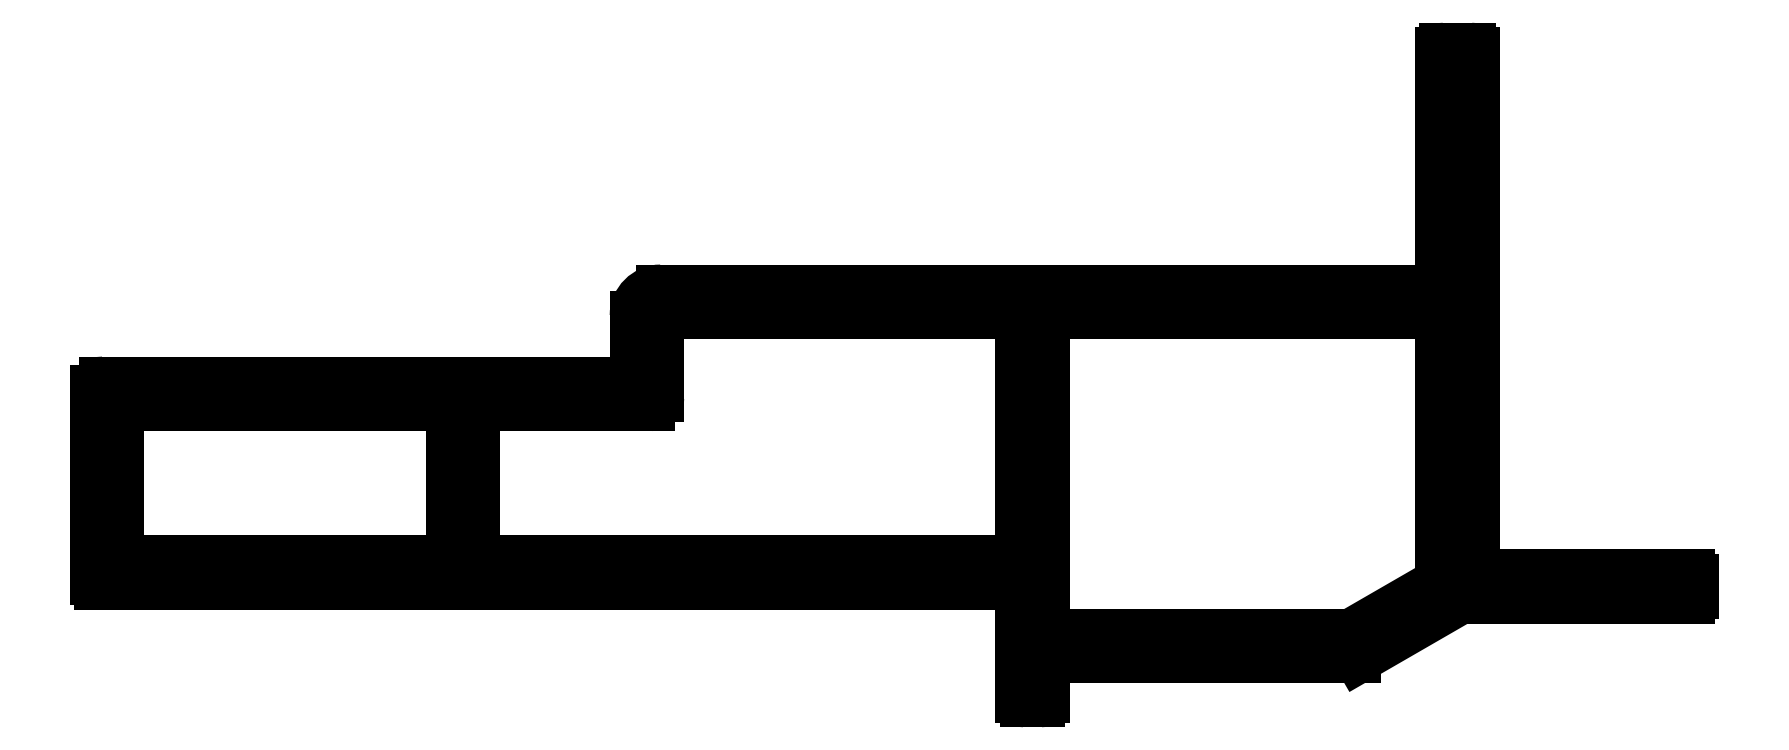
<metadata>
{"format":"dxf","ext":"dxf","renderer":"ezdxf+matplotlib","layout":"modelspace","background":"white","min_lineweight":24,"dpi":150}
</metadata>
<code>
0
SECTION
2
ENTITIES
0
LINE
8
0
10
154
20
69.7
30
0
11
157
21
69.7
31
0
0
LINE
8
0
10
105.6
20
38.3
30
0
11
105.6
21
12.2
31
0
0
LINE
8
0
10
182.5
20
9.1
30
0
11
182.5
21
7.3
31
0
0
LINE
8
0
10
143.1
20
2.8
30
0
11
109.4
21
2.8
31
0
0
LINE
8
0
10
0
20
30.6
30
0
11
0
21
8.9
31
0
0
LINE
8
0
10
152.5
20
39.3
30
0
11
109.4
21
39.3
31
0
0
LINE
8
0
10
157.5
20
69.2
30
0
11
157.5
21
10.6
31
0
0
LINE
8
0
10
105.6
20
7.4
30
0
11
105.6
21
-4.5
31
0
0
LINE
8
0
10
2.8
20
27.8
30
0
11
2.8
21
12.2
31
0
0
LINE
8
0
10
156.1
20
6.8
30
0
11
182
21
6.8
31
0
0
LINE
8
0
10
108.4
20
-1
30
0
11
108.4
21
-4.5
31
0
0
LINE
8
0
10
64.4
20
38.3
30
0
11
64.4
21
29.8
31
0
0
LINE
8
0
10
104.6
20
11.2
30
0
11
44.4
21
11.2
31
0
0
LINE
8
0
10
108.4
20
38.3
30
0
11
108.4
21
3.8
31
0
0
LINE
8
0
10
44.4
20
28.8
30
0
11
63.4
21
28.8
31
0
0
LINE
8
0
10
182
20
9.6
30
0
11
158.5
21
9.6
31
0
0
LINE
8
0
10
104.6
20
8.4
30
0
11
0.5
21
8.4
31
0
0
LINE
8
0
10
43.4
20
27.8
30
0
11
43.4
21
12.2
31
0
0
LINE
8
0
10
153.5
20
38.3
30
0
11
153.5
21
9.239
31
0
0
LINE
8
0
10
144
20
0
30
0
11
109.4
21
0
31
0
0
LINE
8
0
10
3.8
20
28.8
30
0
11
39.6
21
28.8
31
0
0
LINE
8
0
10
152.5
20
42.1
30
0
11
64.6
21
42.1
31
0
0
LINE
8
0
10
107.9
20
-5
30
0
11
106.1
21
-5
31
0
0
LINE
8
0
10
153
20
8.373
30
0
11
143.6
21
2.934
31
0
0
LINE
8
0
10
61.6
20
39.1
30
0
11
61.6
21
32.6
31
0
0
LINE
8
0
10
40.6
20
27.8
30
0
11
40.6
21
12.2
31
0
0
LINE
8
0
10
104.6
20
39.3
30
0
11
65.4
21
39.3
31
0
0
LINE
8
0
10
155.6
20
6.666
30
0
11
144.2
21
0.06699
31
0
0
LINE
8
0
10
153.5
20
69.2
30
0
11
153.5
21
43.1
31
0
0
LINE
8
0
10
1
20
31.6
30
0
11
60.6
21
31.6
31
0
0
LINE
8
0
10
39.6
20
11.2
30
0
11
3.8
21
11.2
31
0
0
ARC
8
0
10
109.4
20
3.8
30
0
40
1
50
180
51
270
0
ARC
8
0
10
0.5
20
8.9
30
0
40
0.5
50
180
51
270
0
ARC
8
0
10
104.6
20
12.2
30
0
40
1
50
270
51
0
0
ARC
8
0
10
39.6
20
12.2
30
0
40
1
50
270
51
0
0
ARC
8
0
10
152.5
20
43.1
30
0
40
1
50
270
51
0
0
ARC
8
0
10
157
20
69.2
30
0
40
0.5
50
0
51
90
0
ARC
8
0
10
182
20
7.3
30
0
40
0.5
50
270
51
0
0
ARC
8
0
10
60.6
20
32.6
30
0
40
1
50
270
51
0
0
ARC
8
0
10
182
20
9.1
30
0
40
0.5
50
0
51
90
0
ARC
8
0
10
154
20
69.2
30
0
40
0.5
50
90
51
180
0
ARC
8
0
10
109.4
20
-1
30
0
40
1
50
90
51
180
0
ARC
8
0
10
44.4
20
12.2
30
0
40
1
50
180
51
270
0
ARC
8
0
10
104.6
20
7.4
30
0
40
1
50
0
51
90
0
ARC
8
0
10
65.4
20
38.3
30
0
40
1
50
90
51
180
0
ARC
8
0
10
158.5
20
10.6
30
0
40
1
50
180
51
270
0
ARC
8
0
10
109.4
20
38.3
30
0
40
1
50
90
51
180
0
ARC
8
0
10
64.6
20
39.1
30
0
40
3
50
90
51
180
0
ARC
8
0
10
156.1
20
5.8
30
0
40
1
50
90
51
120
0
ARC
8
0
10
152.5
20
38.3
30
0
40
1
50
0
51
90
0
ARC
8
0
10
104.6
20
38.3
30
0
40
1
50
0
51
90
0
ARC
8
0
10
107.9
20
-4.5
30
0
40
0.5
50
270
51
0
0
ARC
8
0
10
1
20
30.6
30
0
40
1
50
90
51
180
0
ARC
8
0
10
152.5
20
9.239
30
0
40
1
50
300
51
0
0
ARC
8
0
10
63.4
20
29.8
30
0
40
1
50
270
51
0
0
ARC
8
0
10
143.1
20
3.8
30
0
40
1
50
270
51
300
0
ARC
8
0
10
44.4
20
27.8
30
0
40
1
50
90
51
180
0
ARC
8
0
10
144
20
0.5
30
0
40
0.5
50
270
51
300
0
ARC
8
0
10
106.1
20
-4.5
30
0
40
0.5
50
180
51
270
0
ARC
8
0
10
3.8
20
27.8
30
0
40
1
50
90
51
180
0
ARC
8
0
10
3.8
20
12.2
30
0
40
1
50
180
51
270
0
ARC
8
0
10
39.6
20
27.8
30
0
40
1
50
0
51
90
0
LINE
8
0
10
153
20
8.373
30
0
11
153
21
8.373
31
0
0
LINE
8
0
10
143.6
20
2.934
30
0
11
143.6
21
2.934
31
0
0
LINE
8
0
10
61.6
20
39.1
30
0
11
61.6
21
39.1
31
0
0
LINE
8
0
10
155.6
20
6.666
30
0
11
155.6
21
6.666
31
0
0
LINE
8
0
10
144.2
20
0.06699
30
0
11
144.2
21
0.06699
31
0
0
ENDSEC
0
EOF

</code>
